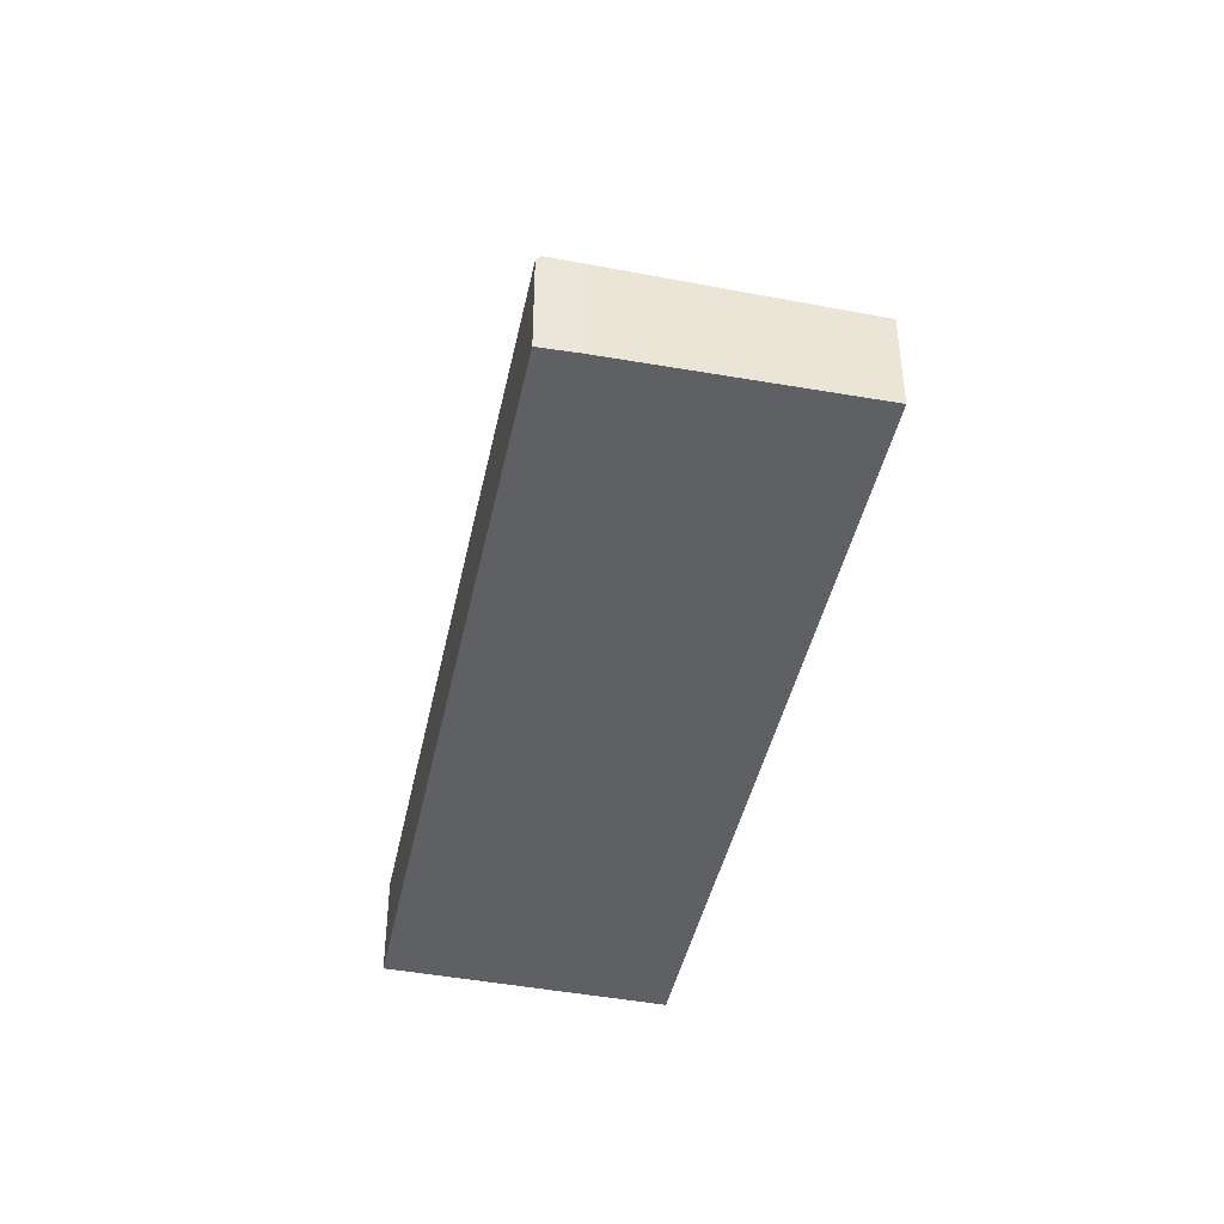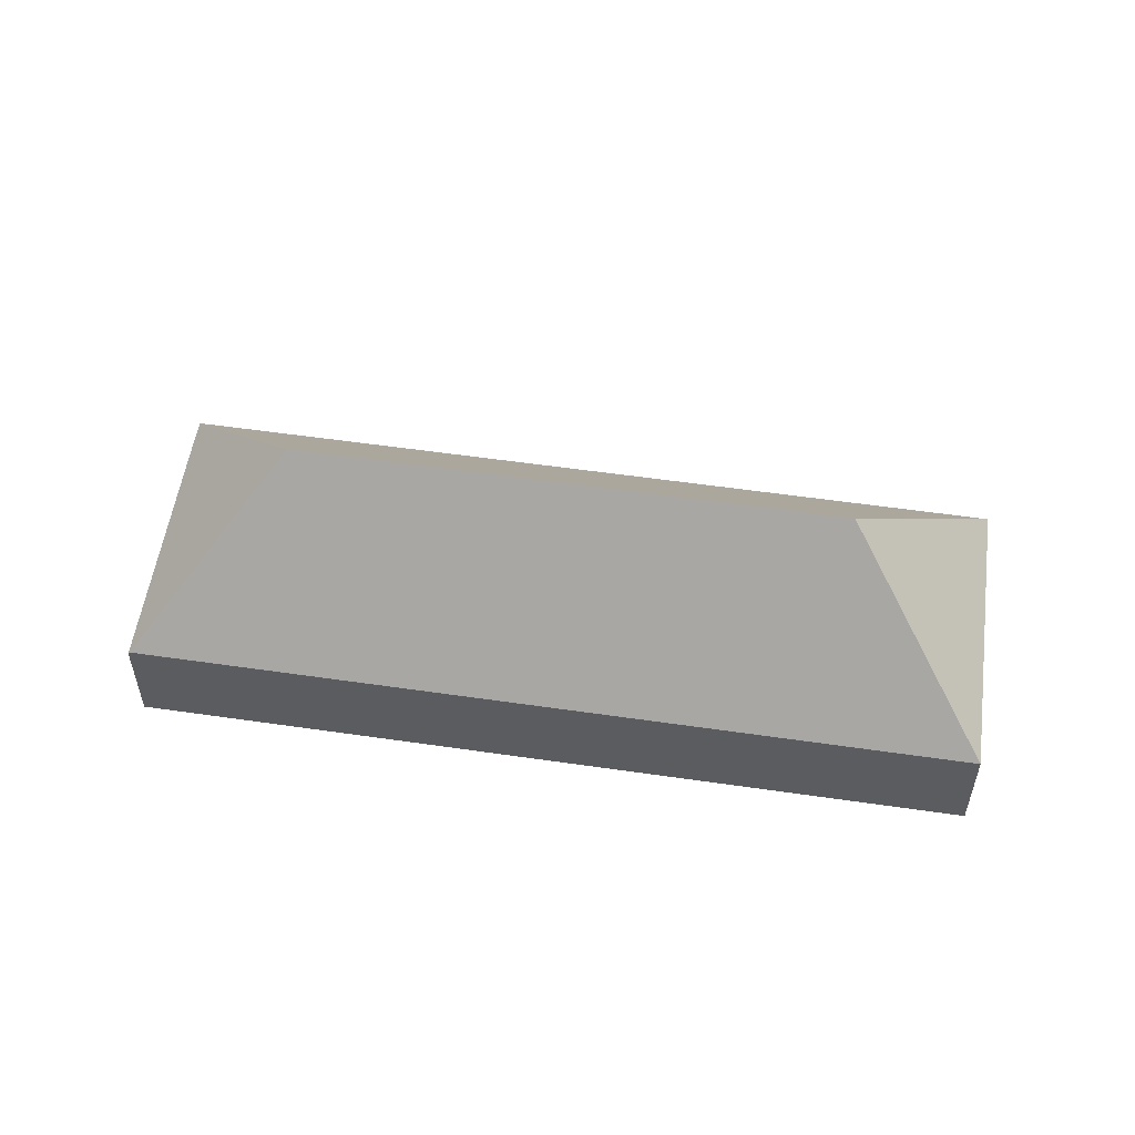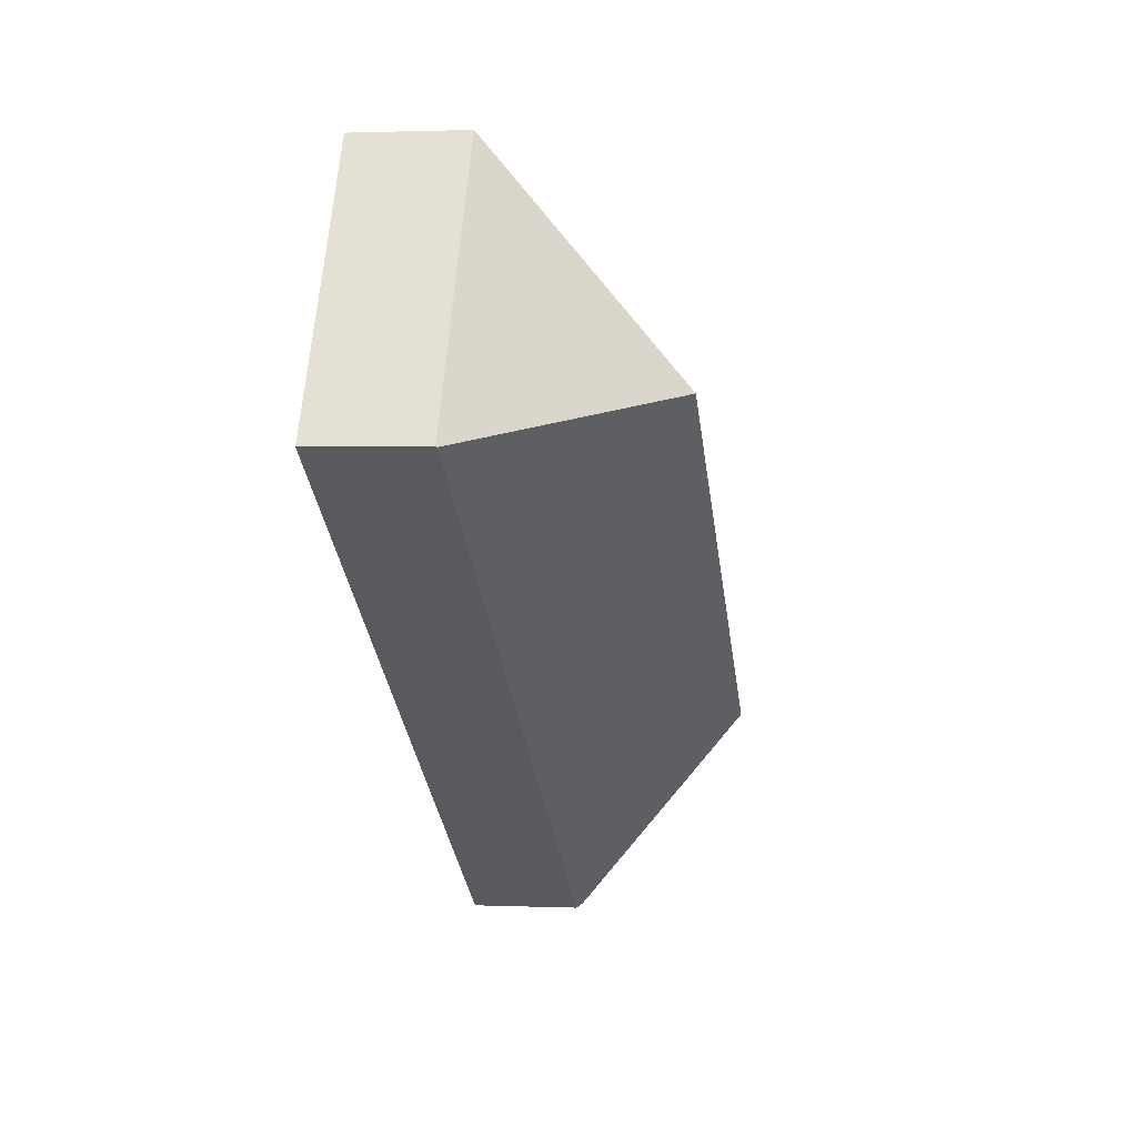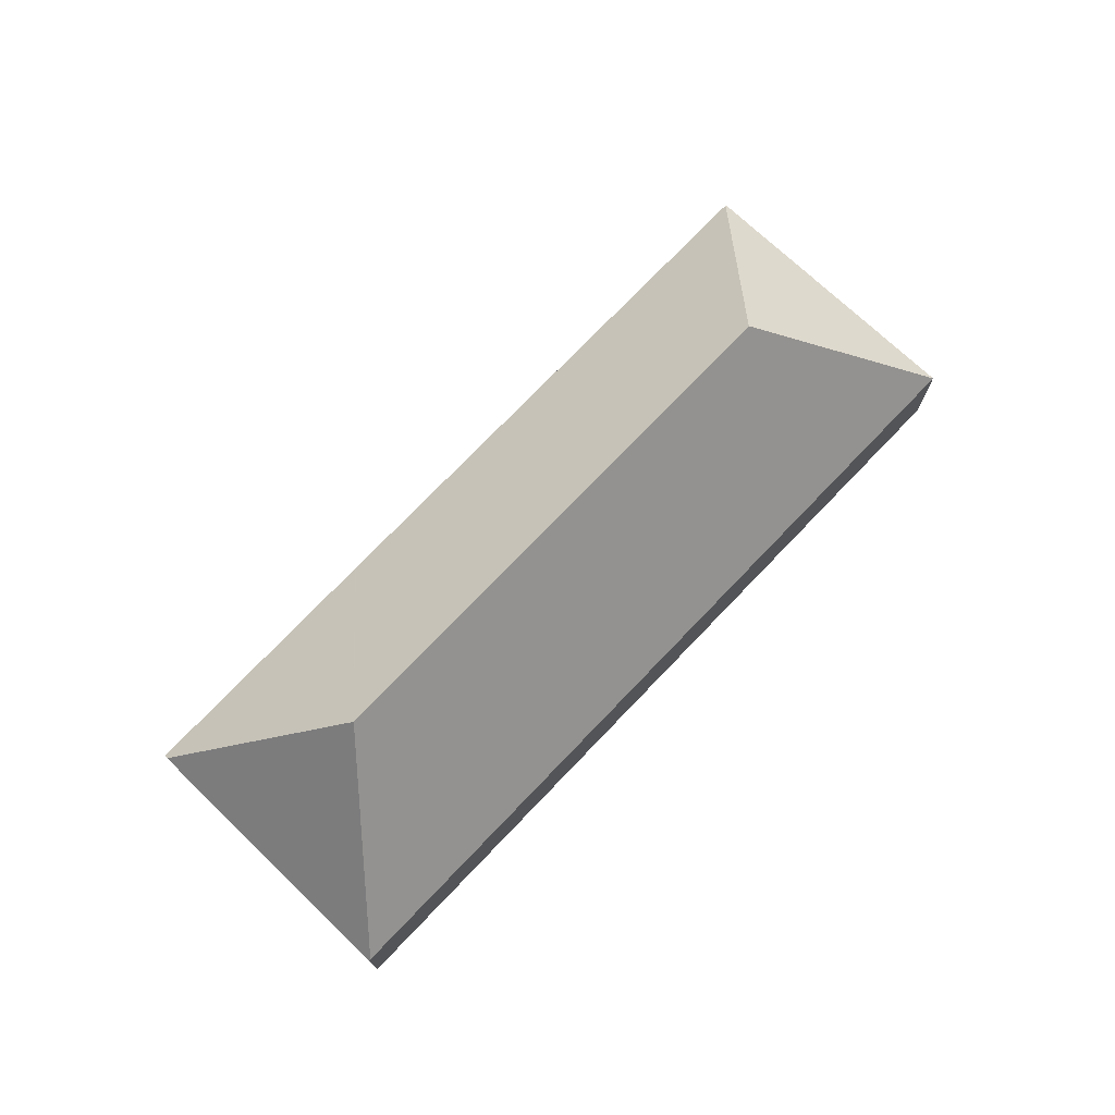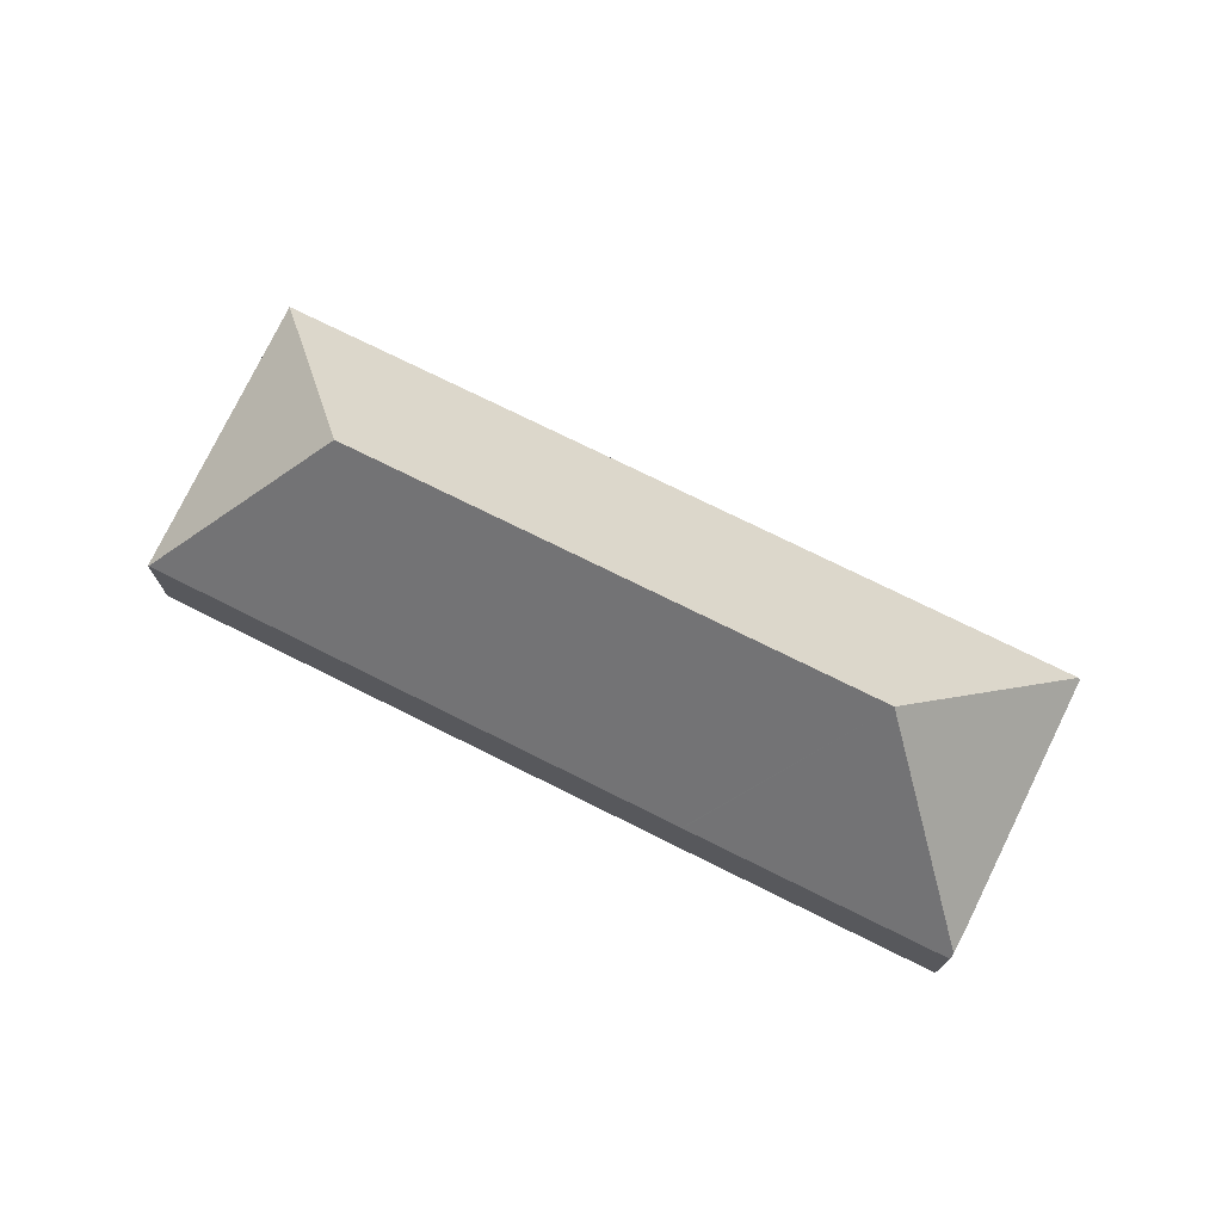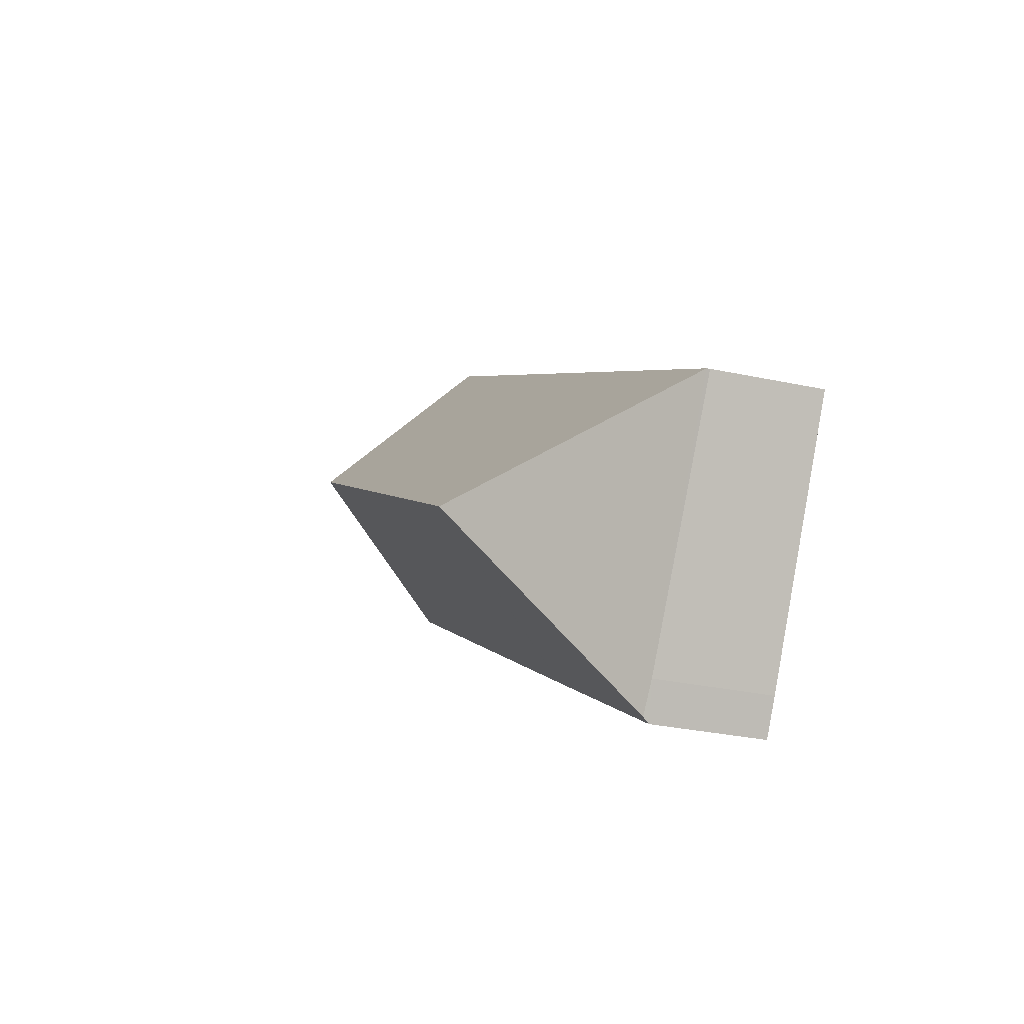
<metadata>
{"format":"obj","ext":"obj","renderer":"f3d","projection":"perspective","resolution":1024,"background":"white","views":[{"elev":-43.1,"azim":-134.3,"up":"+Y"},{"elev":55.1,"azim":-23.8,"up":"+Y"},{"elev":1.6,"azim":98.5,"up":"+Z"},{"elev":74.9,"azim":-78.7,"up":"+Y"},{"elev":74.5,"azim":173.9,"up":"+Y"},{"elev":-30.7,"azim":-107.2,"up":"+Z"}]}
</metadata>
<code>
v  0.052 3.091 0.033
v  4.121 3.217 -6.424
v  0 3.02 1.849e-16
v  6.018 8.128 -1.349
v  4.659 3.273 -7.212
v  19.75 8.128 7.403
v  21.16 3.091 13.49
v  25.7 3.091 6.047
v  25.68 3.127 6.03
v  11.57 3.088 -3
v  11.54 3.088 -3.021
v  4.746 3.095 -7.34
v  4.121 3.934e-16 -6.424
v  4.746 4.494e-16 -7.34
v  4.659 4.416e-16 -7.212
v  0 0 0
v  21.16 -8.258e-16 13.49
v  0.052 -2.021e-18 0.033
v  25.7 -3.703e-16 6.047
v  11.54 1.85e-16 -3.021
v  11.57 1.837e-16 -3
v  25.68 -3.692e-16 6.03
g defaultobject
f 1 2 3
f 2 1 4
f 2 4 5
f 6 1 7
f 1 6 4
f 8 6 7
f 6 8 9
f 10 6 9
f 6 10 4
f 4 10 11
f 4 11 12
f 4 12 5
f 12 2 5
f 2 12 13
f 13 12 14
f 13 14 15
f 13 3 2
f 3 13 16
f 3 7 1
f 7 3 16
f 7 16 17
f 17 16 18
f 17 8 7
f 8 17 19
f 12 20 14
f 20 12 11
f 20 11 21
f 21 11 10
f 21 10 22
f 22 10 9
f 22 9 19
f 19 9 8
f 18 19 17
f 19 18 22
f 22 18 21
f 21 18 20
f 20 18 14
f 14 18 16
f 14 16 15
f 15 16 13

</code>
